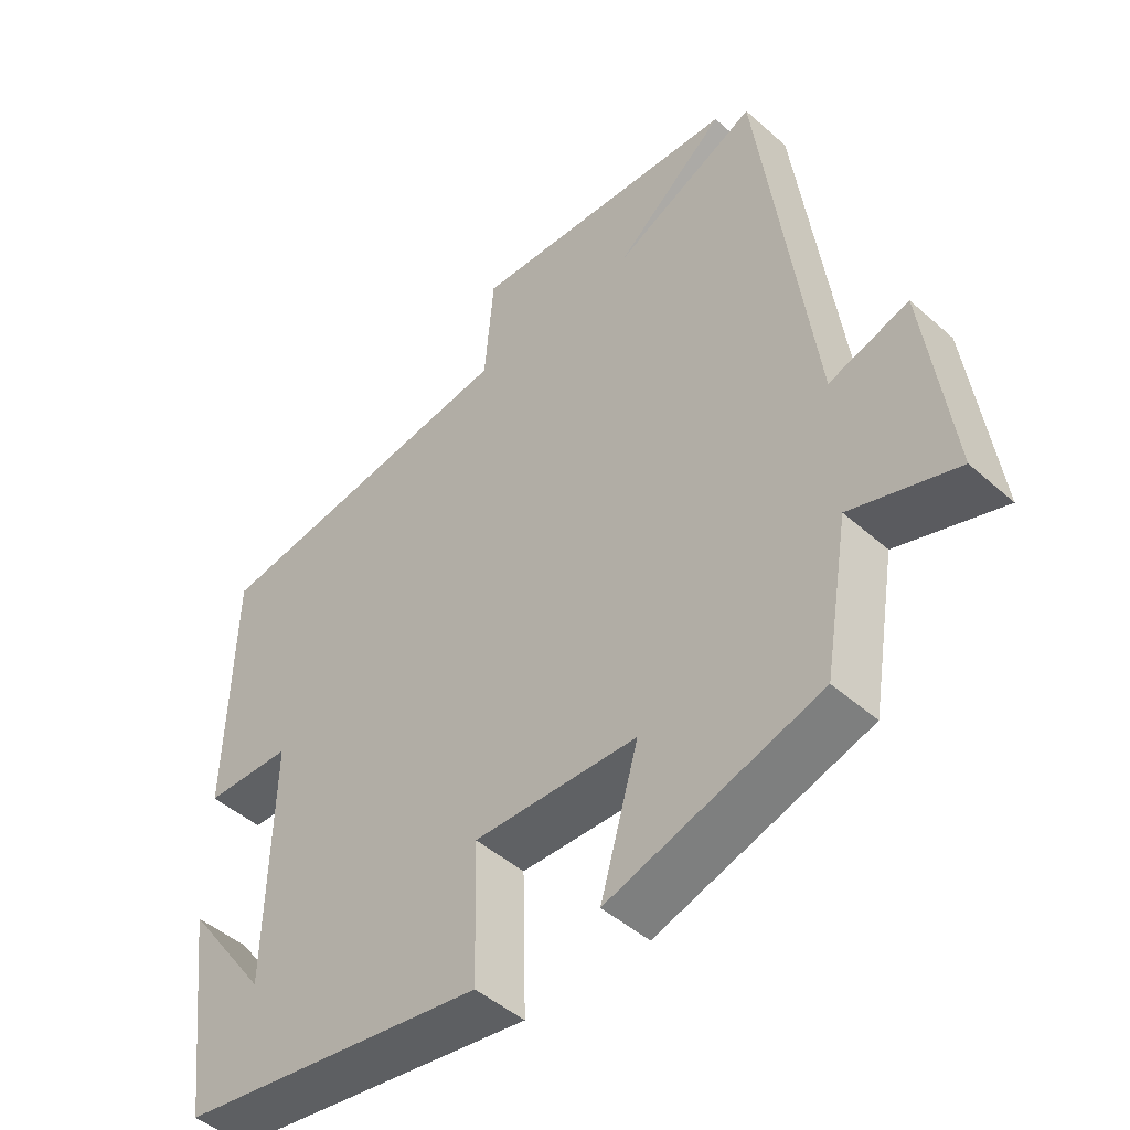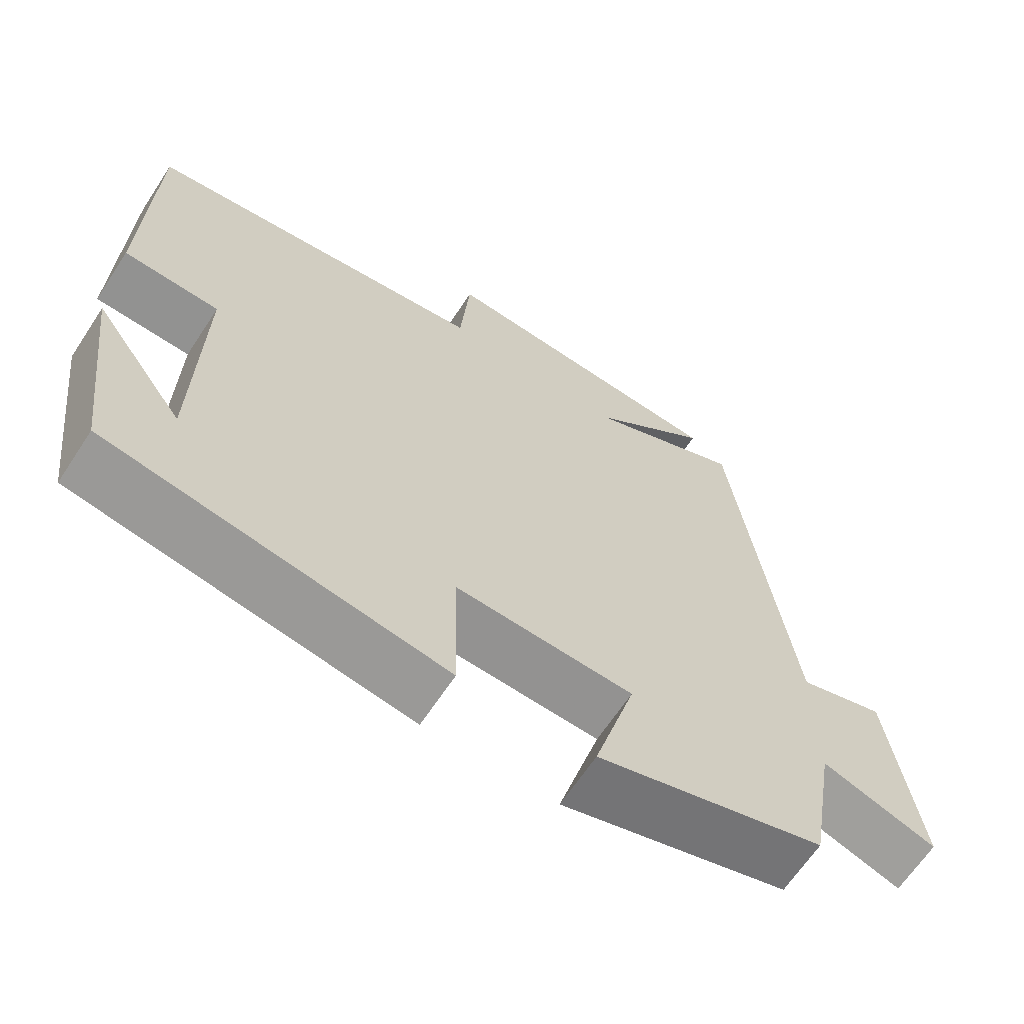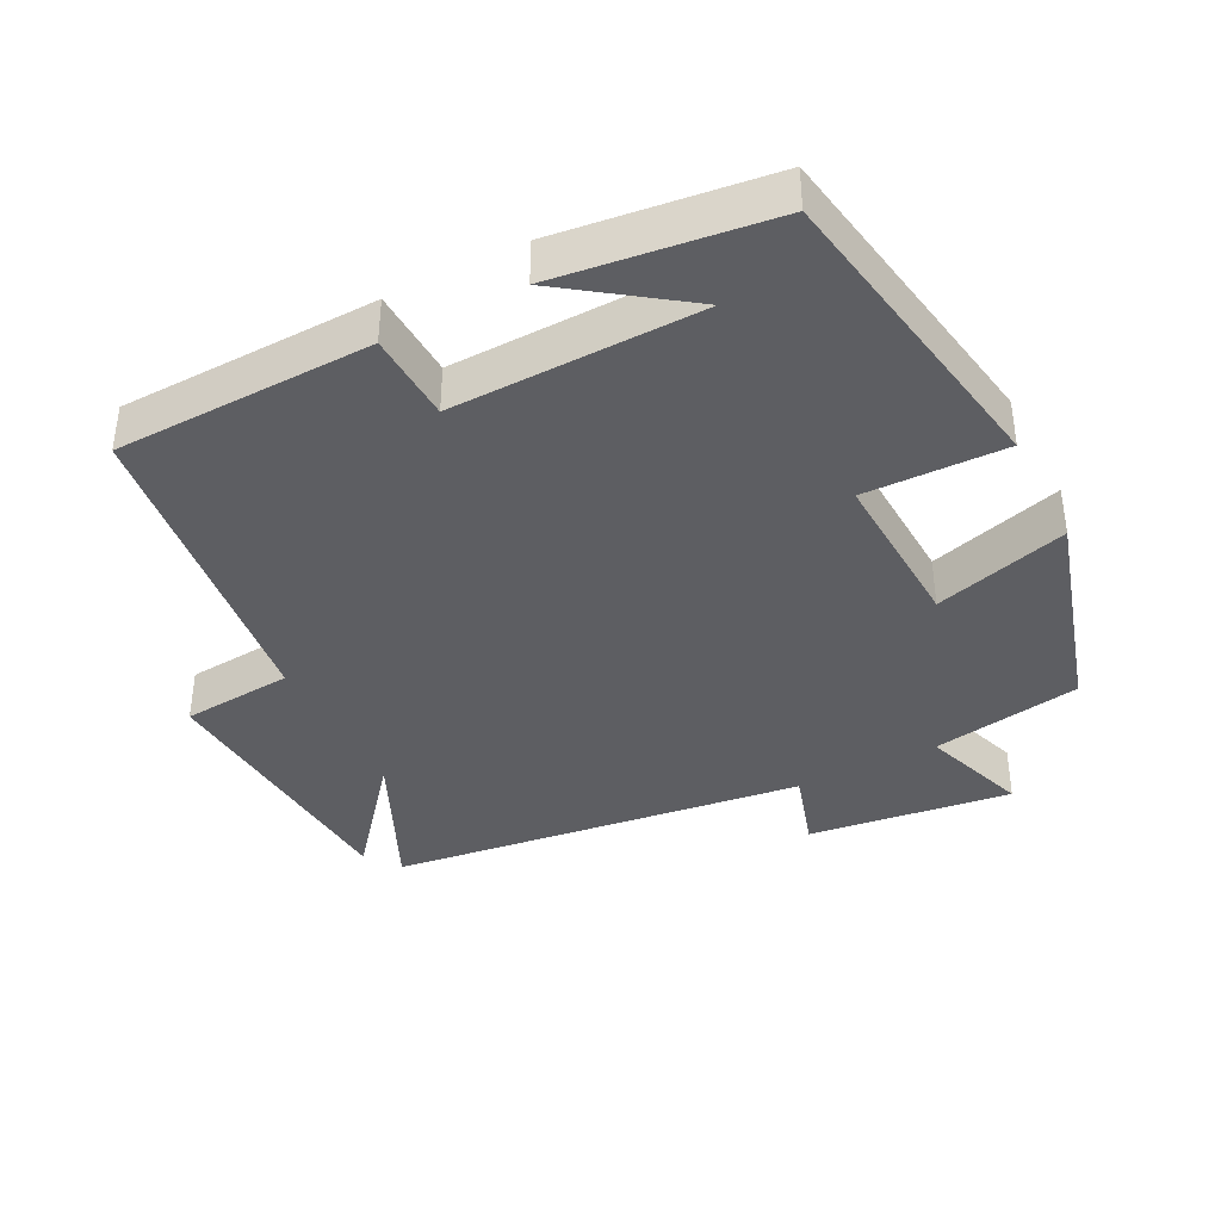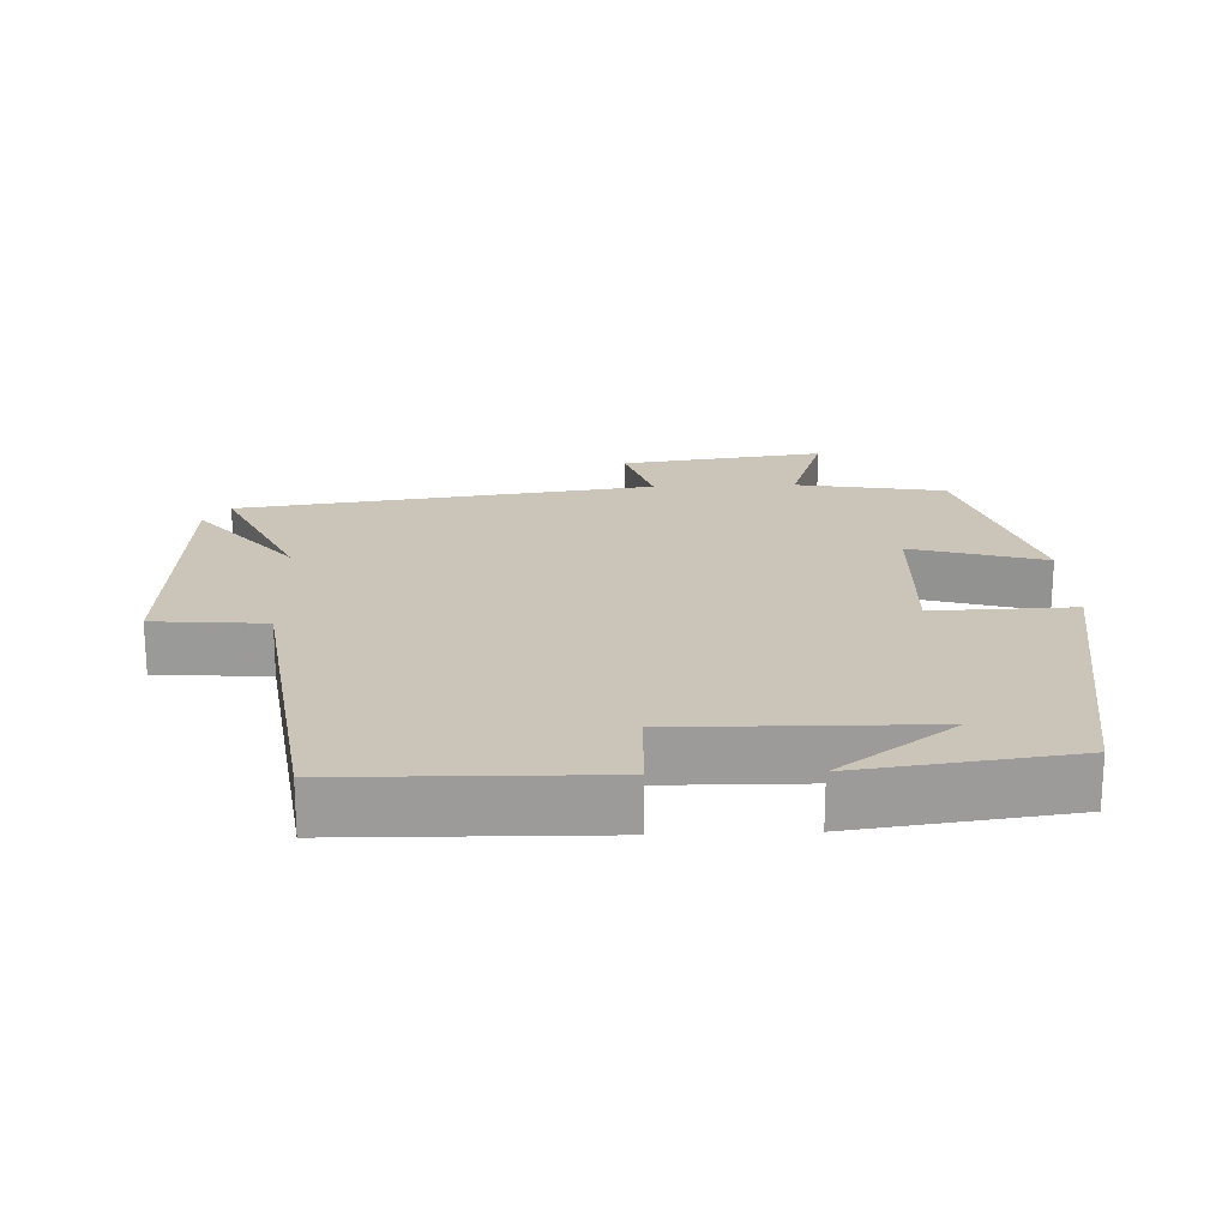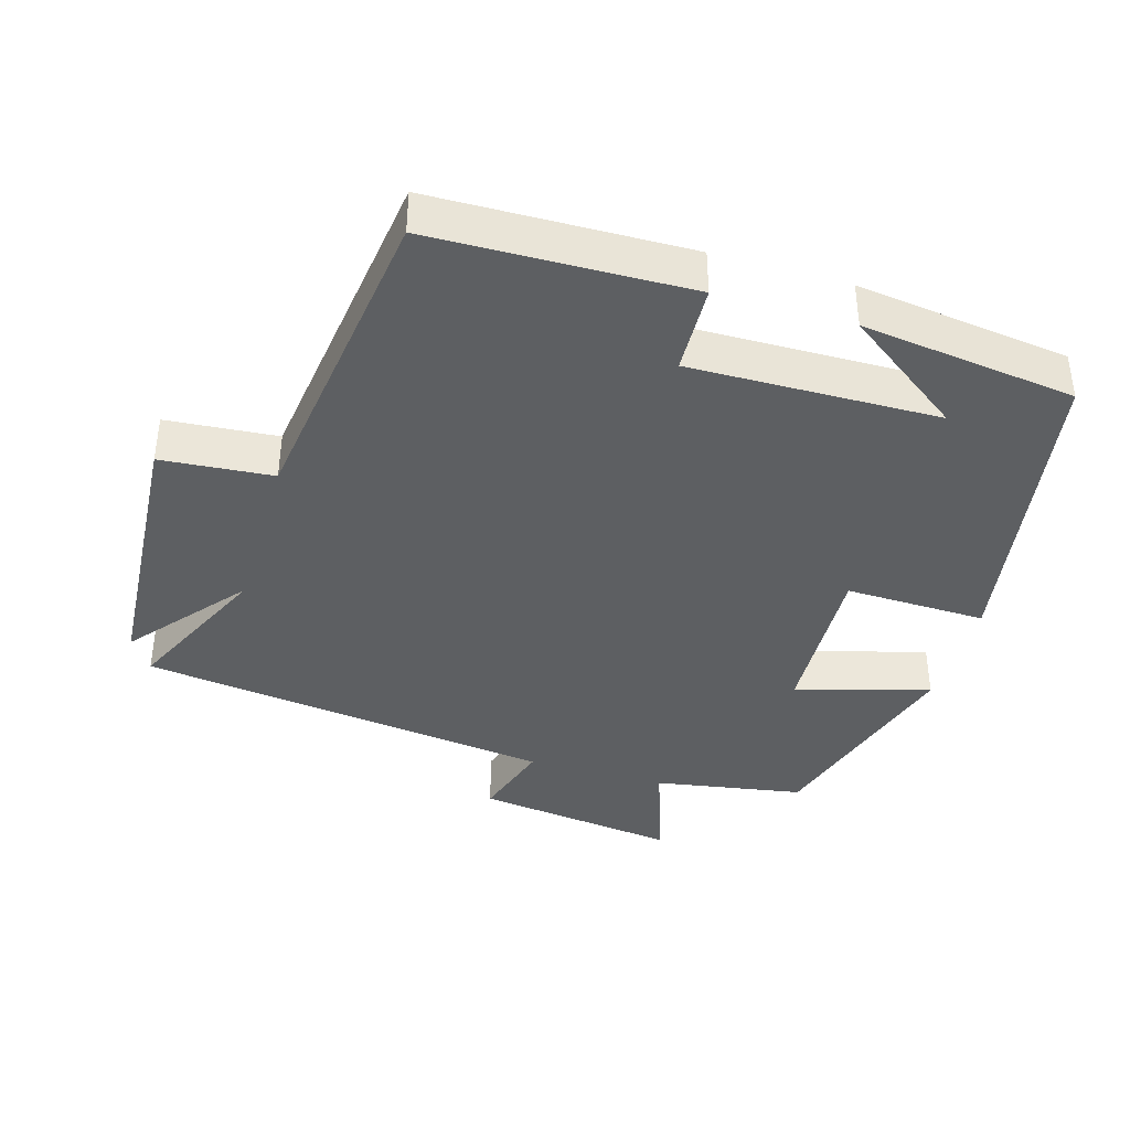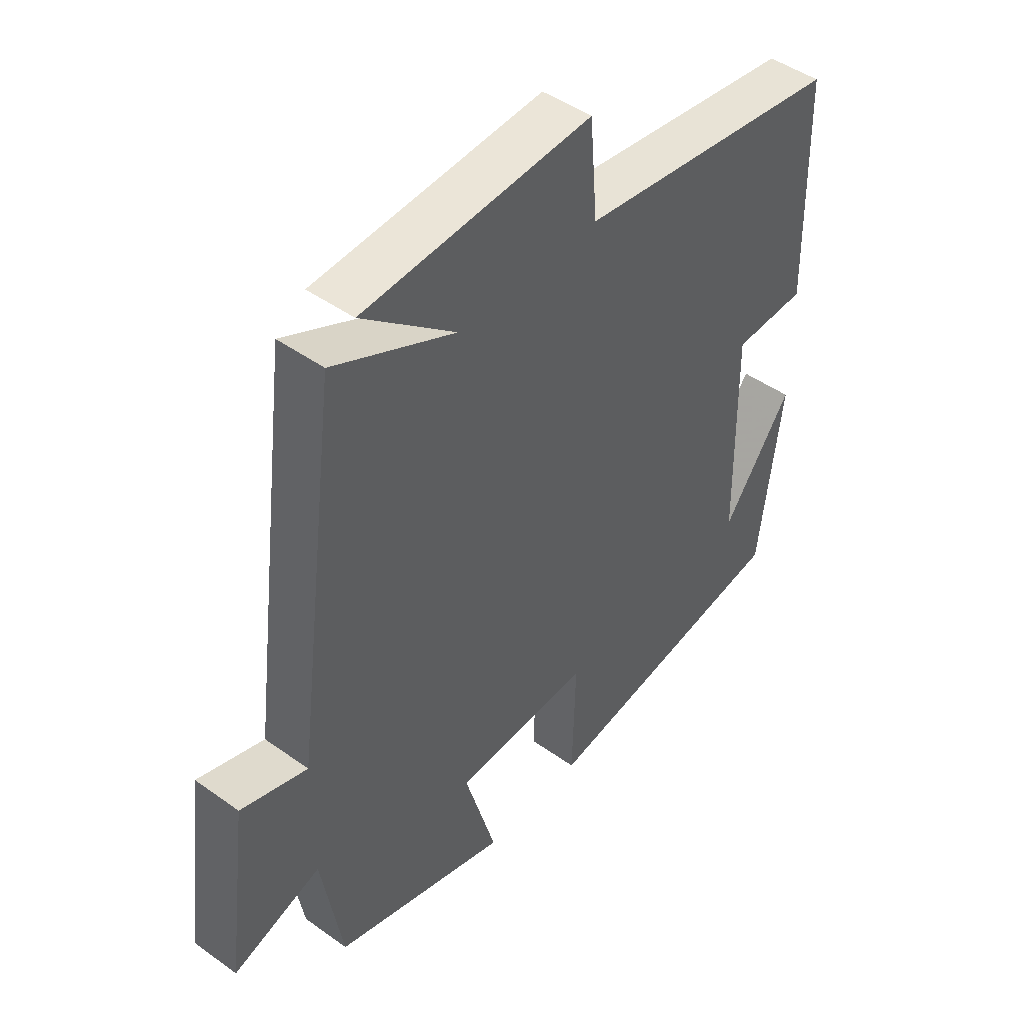
<metadata>
{"format":"obj","ext":"obj","renderer":"f3d","projection":"perspective","resolution":1024,"background":"white","views":[{"elev":-47.3,"azim":-134.9,"up":"+Z"},{"elev":-65.3,"azim":146.7,"up":"+Z"},{"elev":-38.9,"azim":117.4,"up":"+Y"},{"elev":20.5,"azim":87.7,"up":"+Y"},{"elev":-39.5,"azim":73.6,"up":"+Y"},{"elev":46.3,"azim":-50.7,"up":"+Z"}]}
</metadata>
<code>
v 0.461 0.07 -0.426
v 0.016 0.07 -0.5
v 0.021 0.07 -0.299
v -0.215 0.07 -0.309
v -0.16 0.07 -0.5
v -0.464 0.07 -0.409
v -0.5 0.07 -0.196
v -0.653 0.07 -0.248
v -0.615 0.07 0.042
v -0.5 0.07 0.006
v -0.423 0.07 0.598
v -0.213 0.07 0.5
v -0.374 0.07 0.633
v 0.02 0.07 0.659
v 0.033 0.07 0.5
v 0.492 0.07 0.438
v 0.5 0.07 0.071
v 0.373 0.07 0.066
v 0.379 0.07 -0.288
v 0.5 0.07 -0.121
v 0.461 0 -0.426
v 0.016 0 -0.5
v 0.021 0 -0.299
v -0.215 0 -0.309
v -0.16 0 -0.5
v -0.464 0 -0.409
v -0.5 0 -0.196
v -0.653 0 -0.248
v -0.615 0 0.042
v -0.5 0 0.006
v -0.423 0 0.598
v -0.213 0 0.5
v -0.374 0 0.633
v 0.02 0 0.659
v 0.033 0 0.5
v 0.492 0 0.438
v 0.5 0 0.071
v 0.373 0 0.066
v 0.379 0 -0.288
v 0.5 0 -0.121
f 19 20 1
f 15 16 17 18
f 15 18 19
f 12 13 14 15
f 12 15 19
f 10 11 12 19
f 7 8 9 10
f 4 5 6 7
f 3 4 7 10
f 19 1 2 3
f 3 10 19
f 21 40 39
f 38 37 36 35
f 39 38 35
f 35 34 33 32
f 39 35 32
f 39 32 31 30
f 30 29 28 27
f 27 26 25 24
f 30 27 24 23
f 23 22 21 39
f 39 30 23
f 1 21 22 2
f 2 22 23 3
f 3 23 24 4
f 4 24 25 5
f 5 25 26 6
f 6 26 27 7
f 7 27 28 8
f 8 28 29 9
f 9 29 30 10
f 10 30 31 11
f 11 31 32 12
f 12 32 33 13
f 13 33 34 14
f 14 34 35 15
f 15 35 36 16
f 16 36 37 17
f 17 37 38 18
f 18 38 39 19
f 19 39 40 20
f 20 40 21 1

</code>
